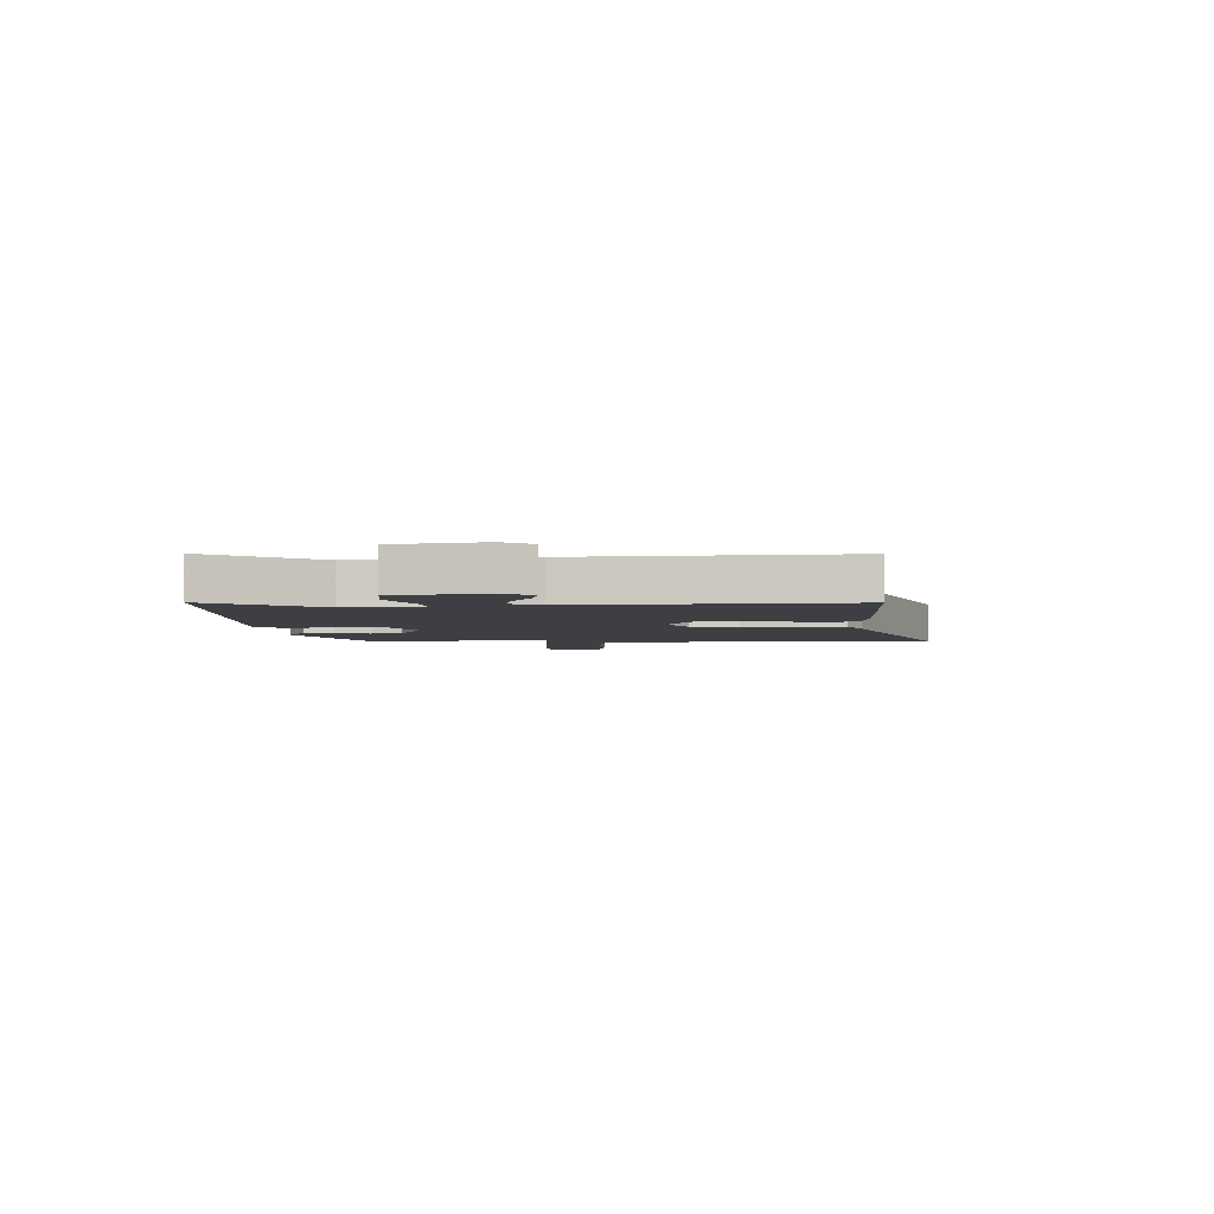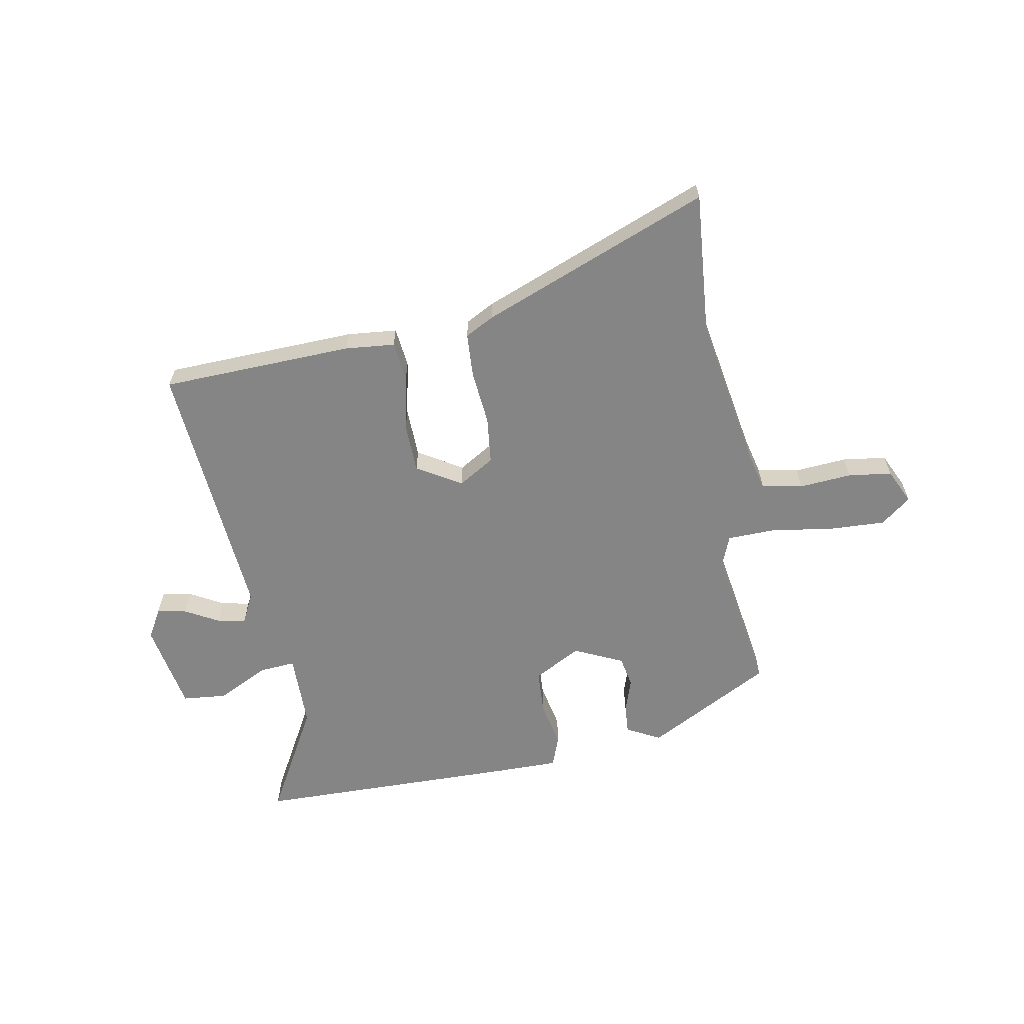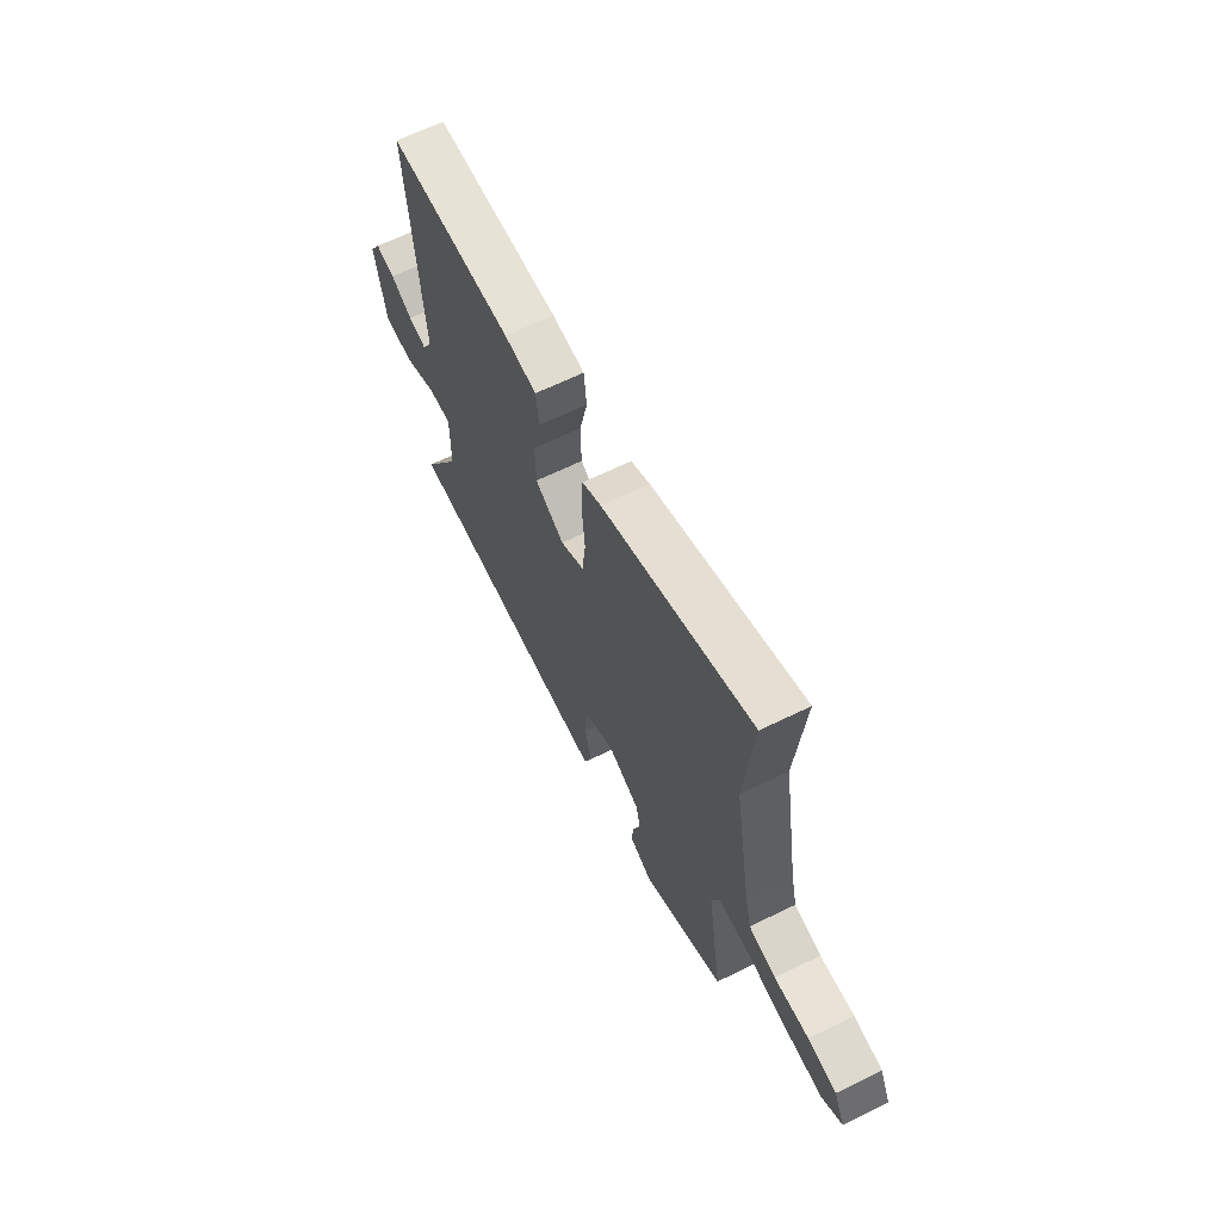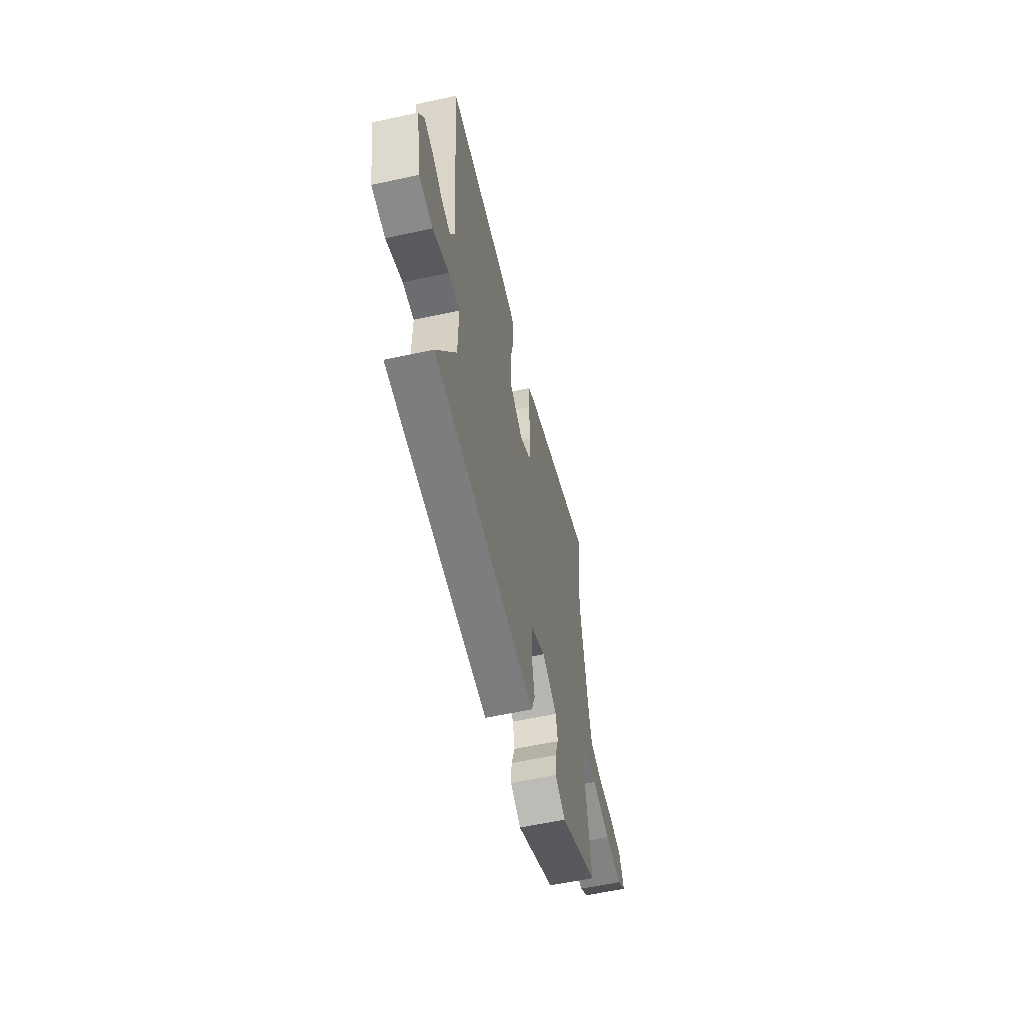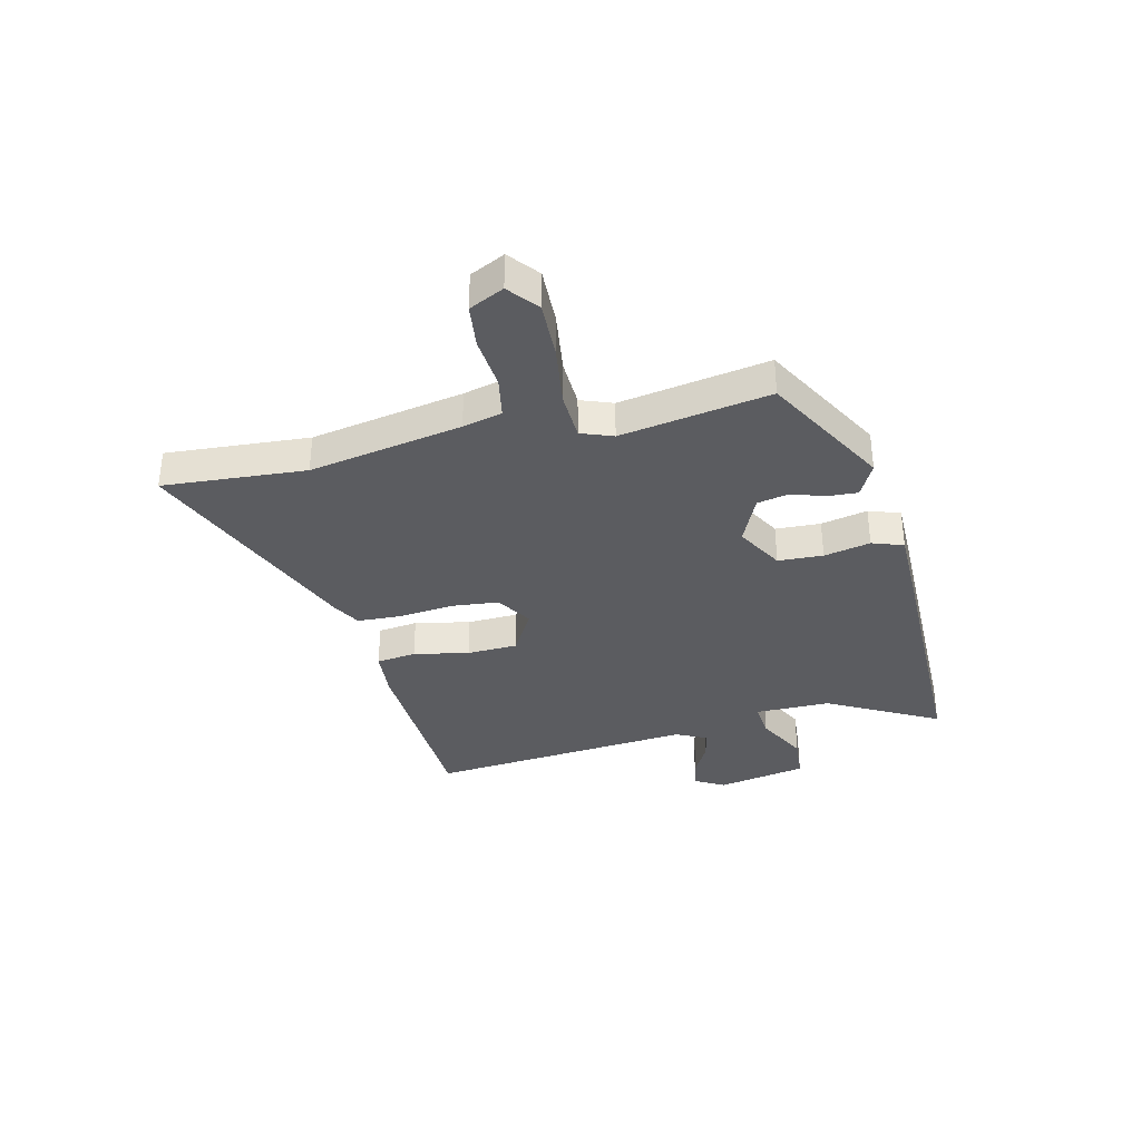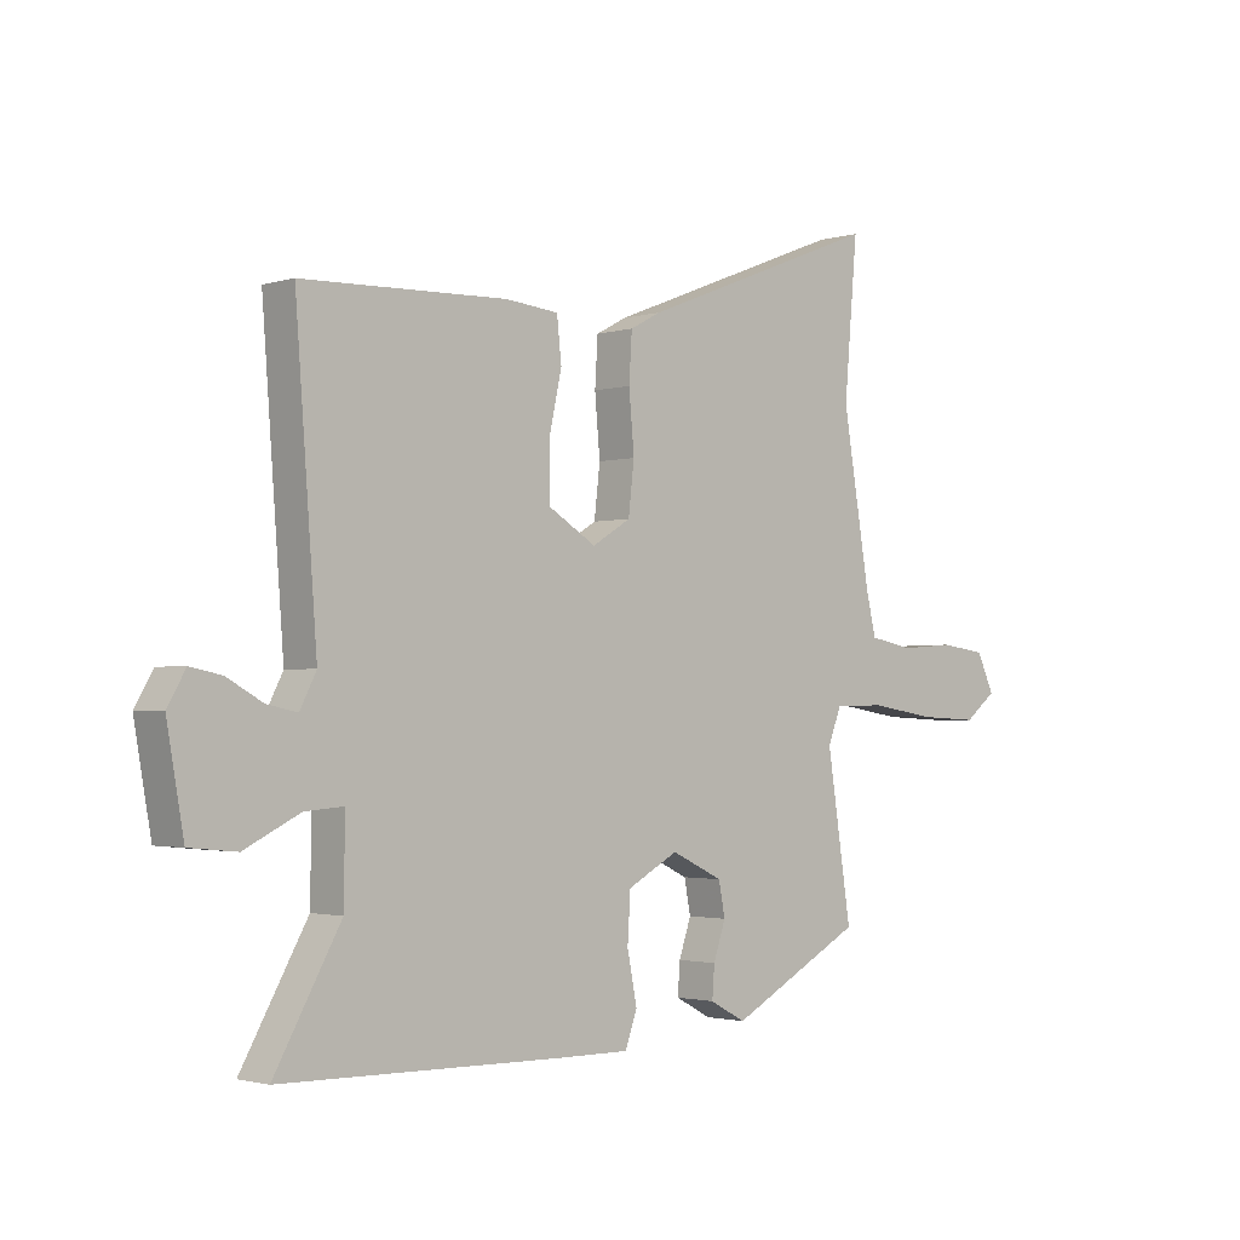
<metadata>
{"format":"obj","ext":"obj","renderer":"f3d","projection":"perspective","resolution":1024,"background":"white","views":[{"elev":-3.9,"azim":-88.5,"up":"+Y"},{"elev":-61.9,"azim":10.6,"up":"+Y"},{"elev":65.2,"azim":63.9,"up":"+Z"},{"elev":-58.2,"azim":-77.3,"up":"+Z"},{"elev":-35.1,"azim":104.4,"up":"+Y"},{"elev":-2.0,"azim":-43.5,"up":"+Z"}]}
</metadata>
<code>
v -0.57 0.07 -0.491
v -0.457 0.07 -0.29
v -0.455 0.07 -0.152
v -0.521 0.07 -0.157
v -0.616 0.07 -0.204
v -0.697 0.07 -0.196
v -0.726 0.07 -0.032
v -0.695 0.07 0.022
v -0.641 0.07 0.011
v -0.58 0.07 -0.023
v -0.528 0.07 -0.034
v -0.5 0.07 0.021
v -0.537 0.07 0.509
v -0.186 0.07 0.52
v -0.095 0.07 0.511
v -0.087 0.07 0.438
v -0.109 0.07 0.337
v -0.107 0.07 0.245
v -0.026 0.07 0.196
v 0.04 0.07 0.236
v 0.05 0.07 0.322
v 0.041 0.07 0.422
v 0.046 0.07 0.503
v 0.099 0.07 0.531
v 0.517 0.07 0.694
v 0.494 0.07 0.433
v 0.541 0.07 0.153
v 0.558 0.07 0.081
v 0.633 0.07 0.066
v 0.729 0.07 0.073
v 0.809 0.07 0.062
v 0.839 0.07 -0.002
v 0.784 0.07 -0.045
v 0.68 0.07 -0.04
v 0.566 0.07 -0.022
v 0.478 0.07 -0.024
v 0.455 0.07 -0.082
v 0.497 0.07 -0.355
v 0.267 0.07 -0.478
v 0.205 0.07 -0.445
v 0.209 0.07 -0.391
v 0.23 0.07 -0.329
v 0.219 0.07 -0.272
v 0.13 0.07 -0.23
v 0.043 0.07 -0.277
v 0.038 0.07 -0.359
v 0.055 0.07 -0.444
v 0.034 0.07 -0.501
v -0.085 0.07 -0.5
v -0.57 0 -0.491
v -0.457 0 -0.29
v -0.455 0 -0.152
v -0.521 0 -0.157
v -0.616 0 -0.204
v -0.697 0 -0.196
v -0.726 0 -0.032
v -0.695 0 0.022
v -0.641 0 0.011
v -0.58 0 -0.023
v -0.528 0 -0.034
v -0.5 0 0.021
v -0.537 0 0.509
v -0.186 0 0.52
v -0.095 0 0.511
v -0.087 0 0.438
v -0.109 0 0.337
v -0.107 0 0.245
v -0.026 0 0.196
v 0.04 0 0.236
v 0.05 0 0.322
v 0.041 0 0.422
v 0.046 0 0.503
v 0.099 0 0.531
v 0.517 0 0.694
v 0.494 0 0.433
v 0.541 0 0.153
v 0.558 0 0.081
v 0.633 0 0.066
v 0.729 0 0.073
v 0.809 0 0.062
v 0.839 0 -0.002
v 0.784 0 -0.045
v 0.68 0 -0.04
v 0.566 0 -0.022
v 0.478 0 -0.024
v 0.455 0 -0.082
v 0.497 0 -0.355
v 0.267 0 -0.478
v 0.205 0 -0.445
v 0.209 0 -0.391
v 0.23 0 -0.329
v 0.219 0 -0.272
v 0.13 0 -0.23
v 0.043 0 -0.277
v 0.038 0 -0.359
v 0.055 0 -0.444
v 0.034 0 -0.501
v -0.085 0 -0.5
f 46 47 48 49
f 45 46 49 1
f 44 45 1 2
f 39 40 41 42
f 37 38 39 42
f 36 37 42 43
f 32 33 34 35
f 32 35 36
f 29 30 31 32
f 28 29 32 36
f 27 28 36 43
f 23 24 25 26
f 21 22 23 26
f 20 21 26 27
f 19 20 27 43
f 14 15 16 17
f 12 13 14 17
f 11 12 17 18
f 7 8 9 10
f 7 10 11
f 4 5 6 7
f 3 4 7 11
f 44 2 3
f 44 3 11 18
f 18 19 43 44
f 98 97 96 95
f 50 98 95 94
f 51 50 94 93
f 91 90 89 88
f 91 88 87 86
f 92 91 86 85
f 84 83 82 81
f 85 84 81
f 81 80 79 78
f 85 81 78 77
f 92 85 77 76
f 75 74 73 72
f 75 72 71 70
f 76 75 70 69
f 92 76 69 68
f 66 65 64 63
f 66 63 62 61
f 67 66 61 60
f 59 58 57 56
f 60 59 56
f 56 55 54 53
f 60 56 53 52
f 52 51 93
f 67 60 52 93
f 93 92 68 67
f 1 50 51 2
f 2 51 52 3
f 3 52 53 4
f 4 53 54 5
f 5 54 55 6
f 6 55 56 7
f 7 56 57 8
f 8 57 58 9
f 9 58 59 10
f 10 59 60 11
f 11 60 61 12
f 12 61 62 13
f 13 62 63 14
f 14 63 64 15
f 15 64 65 16
f 16 65 66 17
f 17 66 67 18
f 18 67 68 19
f 19 68 69 20
f 20 69 70 21
f 21 70 71 22
f 22 71 72 23
f 23 72 73 24
f 24 73 74 25
f 25 74 75 26
f 26 75 76 27
f 27 76 77 28
f 28 77 78 29
f 29 78 79 30
f 30 79 80 31
f 31 80 81 32
f 32 81 82 33
f 33 82 83 34
f 34 83 84 35
f 35 84 85 36
f 36 85 86 37
f 37 86 87 38
f 38 87 88 39
f 39 88 89 40
f 40 89 90 41
f 41 90 91 42
f 42 91 92 43
f 43 92 93 44
f 44 93 94 45
f 45 94 95 46
f 46 95 96 47
f 47 96 97 48
f 48 97 98 49
f 49 98 50 1

</code>
